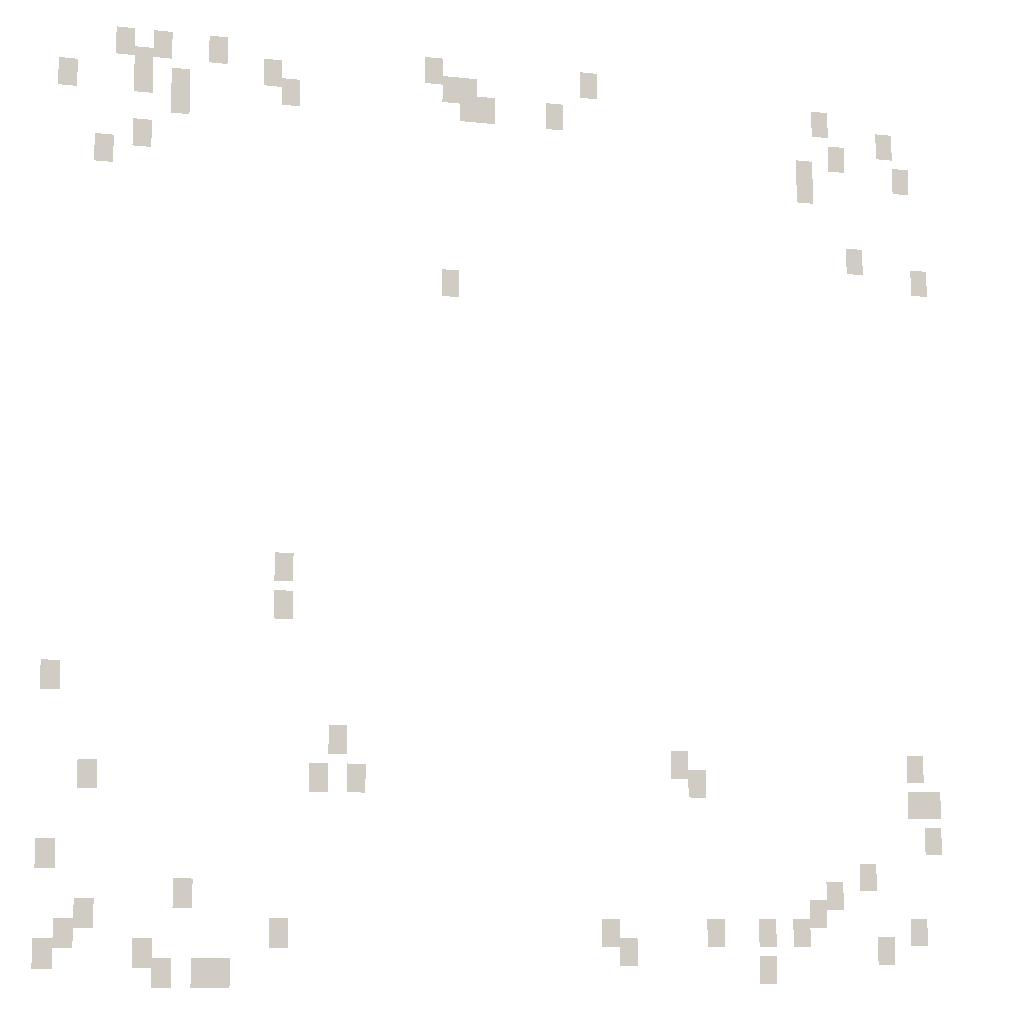
<metadata>
{"format":"obj","ext":"obj","renderer":"f3d","projection":"perspective","resolution":1024,"background":"white","views":[{"elev":-9.3,"azim":-16.4,"up":"+Y"}]}
</metadata>
<code>
v -46 -1 0
v -47 -1 0
v -47 0.5 0
v -46 0.5 0
v -44 -1 0
v -45 -1 0
v -45 0.5 0
v -44 0.5 0
v -41 -1 0
v -42 -1 0
v -42 0.5 0
v -41 0.5 0
v -29 -1 0
v -30 -1 0
v -30 0.5 0
v -29 0.5 0
v -20 -1 0
v -21 -1 0
v -21 0.5 0
v -20 0.5 0
v -45 -2 0
v -46 -2 0
v -46 -0.5 0
v -45 -0.5 0
v -38 -2 0
v -39 -2 0
v -39 -0.5 0
v -38 -0.5 0
v -28 -2 0
v -29 -2 0
v -29 -0.5 0
v -28 -0.5 0
v -27 -2 0
v -28 -2 0
v -28 -0.5 0
v -27 -0.5 0
v -6 -2 0
v -7 -2 0
v -7 -0.5 0
v -6 -0.5 0
v -49 -3 0
v -50 -3 0
v -50 -1.5 0
v -49 -1.5 0
v -45 -3 0
v -46 -3 0
v -46 -1.5 0
v -45 -1.5 0
v -43 -3 0
v -44 -3 0
v -44 -1.5 0
v -43 -1.5 0
v -37 -3 0
v -38 -3 0
v -38 -1.5 0
v -37 -1.5 0
v -27 -3 0
v -28 -3 0
v -28 -1.5 0
v -27 -1.5 0
v -26 -3 0
v -27 -3 0
v -27 -1.5 0
v -26 -1.5 0
v -22 -3 0
v -23 -3 0
v -23 -1.5 0
v -22 -1.5 0
v -2 -3 0
v -3 -3 0
v -3 -1.5 0
v -2 -1.5 0
v -43 -4 0
v -44 -4 0
v -44 -2.5 0
v -43 -2.5 0
v -5 -4 0
v -6 -4 0
v -6 -2.5 0
v -5 -2.5 0
v -7 -5 0
v -8 -5 0
v -8 -3.5 0
v -7 -3.5 0
v -1 -5 0
v -2 -5 0
v -2 -3.5 0
v -1 -3.5 0
v -45 -6 0
v -46 -6 0
v -46 -4.5 0
v -45 -4.5 0
v -7 -6 0
v -8 -6 0
v -8 -4.5 0
v -7 -4.5 0
v -47 -7 0
v -48 -7 0
v -48 -5.5 0
v -47 -5.5 0
v -4 -10 0
v -5 -10 0
v -5 -8.5 0
v -4 -8.5 0
v 0 -11 0
v -1 -11 0
v -1 -9.5 0
v 0 -9.5 0
v -28 -13 0
v -29 -13 0
v -29 -11.5 0
v -28 -11.5 0
v -37 -29 0
v -38 -29 0
v -38 -27.5 0
v -37 -27.5 0
v -37 -31 0
v -38 -31 0
v -38 -29.5 0
v -37 -29.5 0
v -49 -35 0
v -50 -35 0
v -50 -33.5 0
v -49 -33.5 0
v -34 -38 0
v -35 -38 0
v -35 -36.5 0
v -34 -36.5 0
v -15 -39 0
v -16 -39 0
v -16 -37.5 0
v -15 -37.5 0
v -1 -39 0
v -2 -39 0
v -2 -37.5 0
v -1 -37.5 0
v -47 -40 0
v -48 -40 0
v -48 -38.5 0
v -47 -38.5 0
v -35 -40 0
v -36 -40 0
v -36 -38.5 0
v -35 -38.5 0
v -33 -40 0
v -34 -40 0
v -34 -38.5 0
v -33 -38.5 0
v -14 -40 0
v -15 -40 0
v -15 -38.5 0
v -14 -38.5 0
v -1 -41 0
v -2 -41 0
v -2 -39.5 0
v -1 -39.5 0
v 0 -41 0
v -1 -41 0
v -1 -39.5 0
v 0 -39.5 0
v 0 -43 0
v -1 -43 0
v -1 -41.5 0
v 0 -41.5 0
v -49 -44 0
v -50 -44 0
v -50 -42.5 0
v -49 -42.5 0
v -4 -45 0
v -5 -45 0
v -5 -43.5 0
v -4 -43.5 0
v -42 -46 0
v -43 -46 0
v -43 -44.5 0
v -42 -44.5 0
v -6 -46 0
v -7 -46 0
v -7 -44.5 0
v -6 -44.5 0
v -47 -47 0
v -48 -47 0
v -48 -45.5 0
v -47 -45.5 0
v -7 -47 0
v -8 -47 0
v -8 -45.5 0
v -7 -45.5 0
v -48 -48 0
v -49 -48 0
v -49 -46.5 0
v -48 -46.5 0
v -37 -48 0
v -38 -48 0
v -38 -46.5 0
v -37 -46.5 0
v -19 -48 0
v -20 -48 0
v -20 -46.5 0
v -19 -46.5 0
v -13 -48 0
v -14 -48 0
v -14 -46.5 0
v -13 -46.5 0
v -10 -48 0
v -11 -48 0
v -11 -46.5 0
v -10 -46.5 0
v -8 -48 0
v -9 -48 0
v -9 -46.5 0
v -8 -46.5 0
v -1 -48 0
v -2 -48 0
v -2 -46.5 0
v -1 -46.5 0
v -49 -49 0
v -50 -49 0
v -50 -47.5 0
v -49 -47.5 0
v -44 -49 0
v -45 -49 0
v -45 -47.5 0
v -44 -47.5 0
v -18 -49 0
v -19 -49 0
v -19 -47.5 0
v -18 -47.5 0
v -3 -49 0
v -4 -49 0
v -4 -47.5 0
v -3 -47.5 0
v -43 -50 0
v -44 -50 0
v -44 -48.5 0
v -43 -48.5 0
v -41 -50 0
v -42 -50 0
v -42 -48.5 0
v -41 -48.5 0
v -40 -50 0
v -41 -50 0
v -41 -48.5 0
v -40 -48.5 0
v -10 -50 0
v -11 -50 0
v -11 -48.5 0
v -10 -48.5 0
g untitled_mesh_0013
f 1 2 3 4
f 5 6 7 8
f 9 10 11 12
f 13 14 15 16
f 17 18 19 20
f 21 22 23 24
f 25 26 27 28
f 29 30 31 32
f 33 34 35 36
f 37 38 39 40
f 41 42 43 44
f 45 46 47 48
f 49 50 51 52
f 53 54 55 56
f 57 58 59 60
f 61 62 63 64
f 65 66 67 68
f 69 70 71 72
f 73 74 75 76
f 77 78 79 80
f 81 82 83 84
f 85 86 87 88
f 89 90 91 92
f 93 94 95 96
f 97 98 99 100
f 101 102 103 104
f 105 106 107 108
f 109 110 111 112
f 113 114 115 116
f 117 118 119 120
f 121 122 123 124
f 125 126 127 128
f 129 130 131 132
f 133 134 135 136
f 137 138 139 140
f 141 142 143 144
f 145 146 147 148
f 149 150 151 152
f 153 154 155 156
f 157 158 159 160
f 161 162 163 164
f 165 166 167 168
f 169 170 171 172
f 173 174 175 176
f 177 178 179 180
f 181 182 183 184
f 185 186 187 188
f 189 190 191 192
f 193 194 195 196
f 197 198 199 200
f 201 202 203 204
f 205 206 207 208
f 209 210 211 212
f 213 214 215 216
f 217 218 219 220
f 221 222 223 224
f 225 226 227 228
f 229 230 231 232
f 233 234 235 236
f 237 238 239 240
f 241 242 243 244
f 245 246 247 248

</code>
